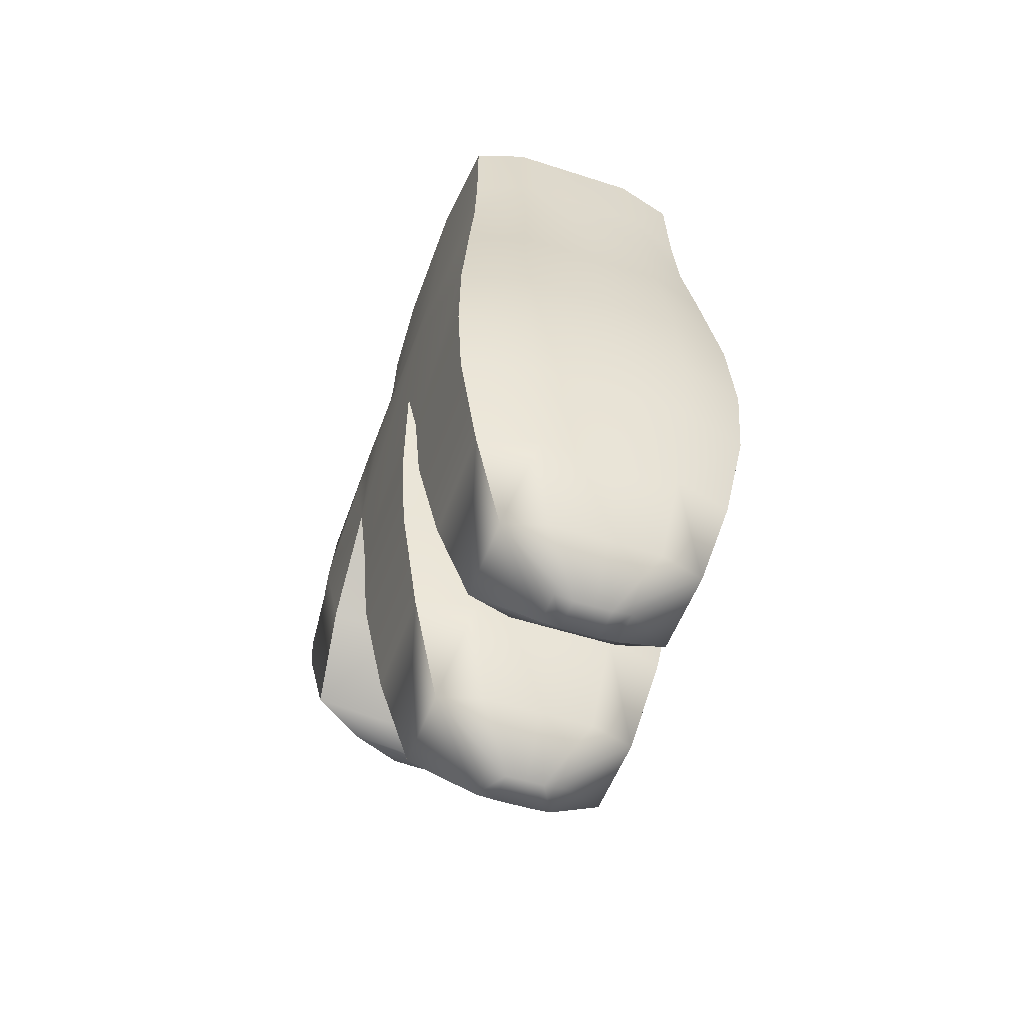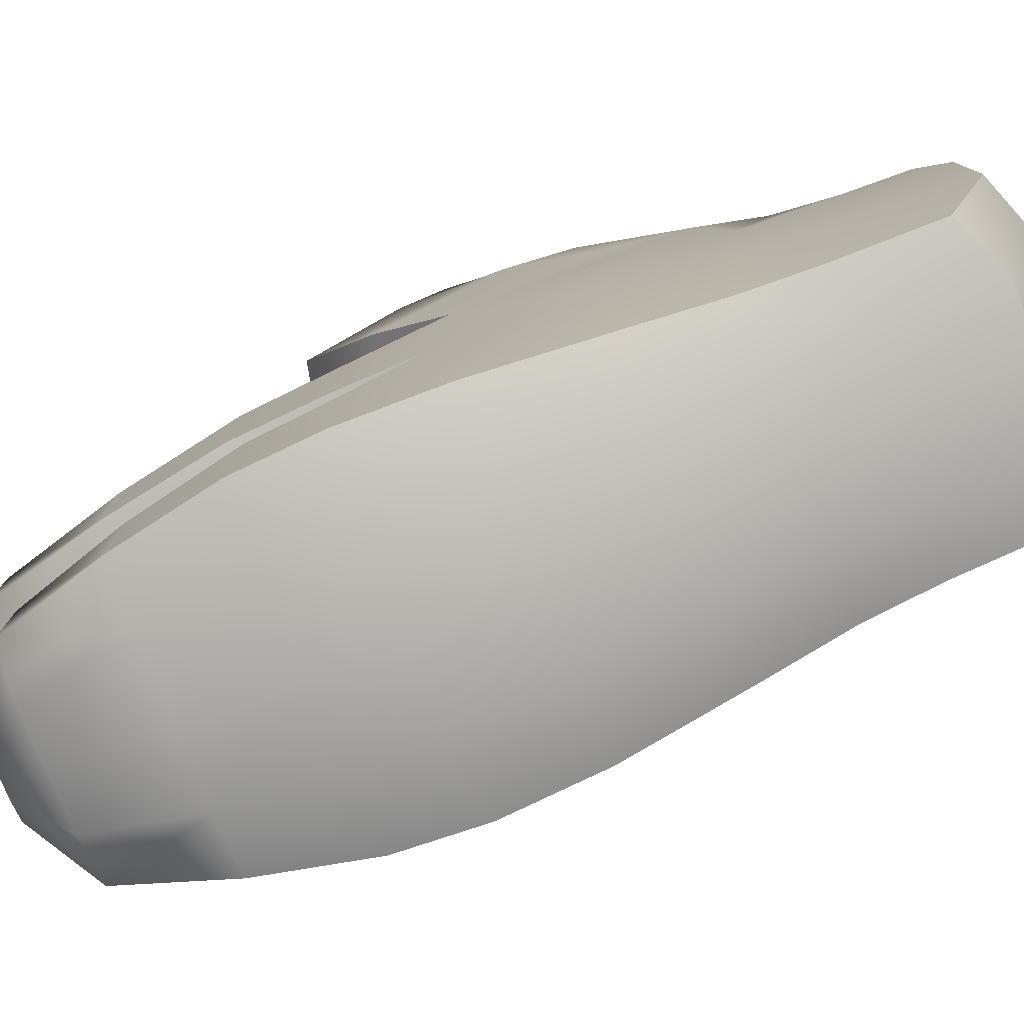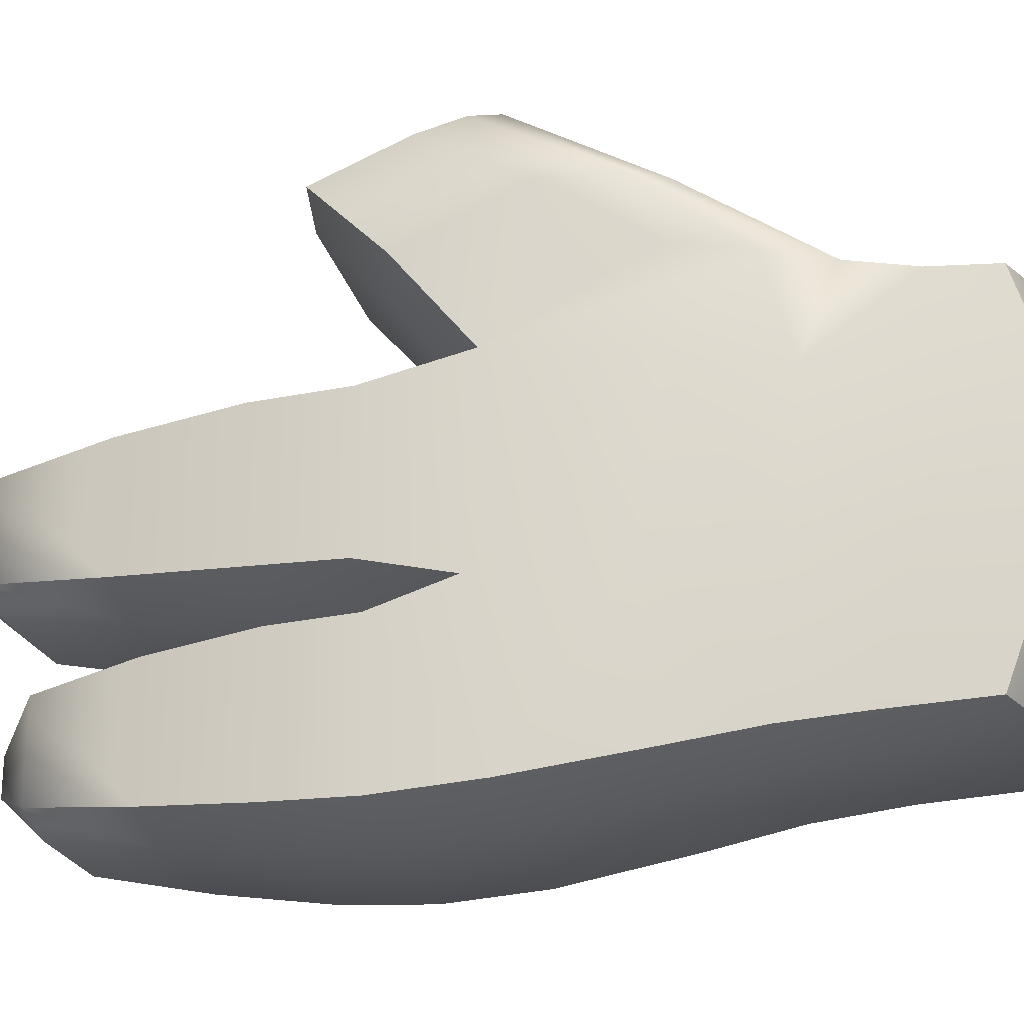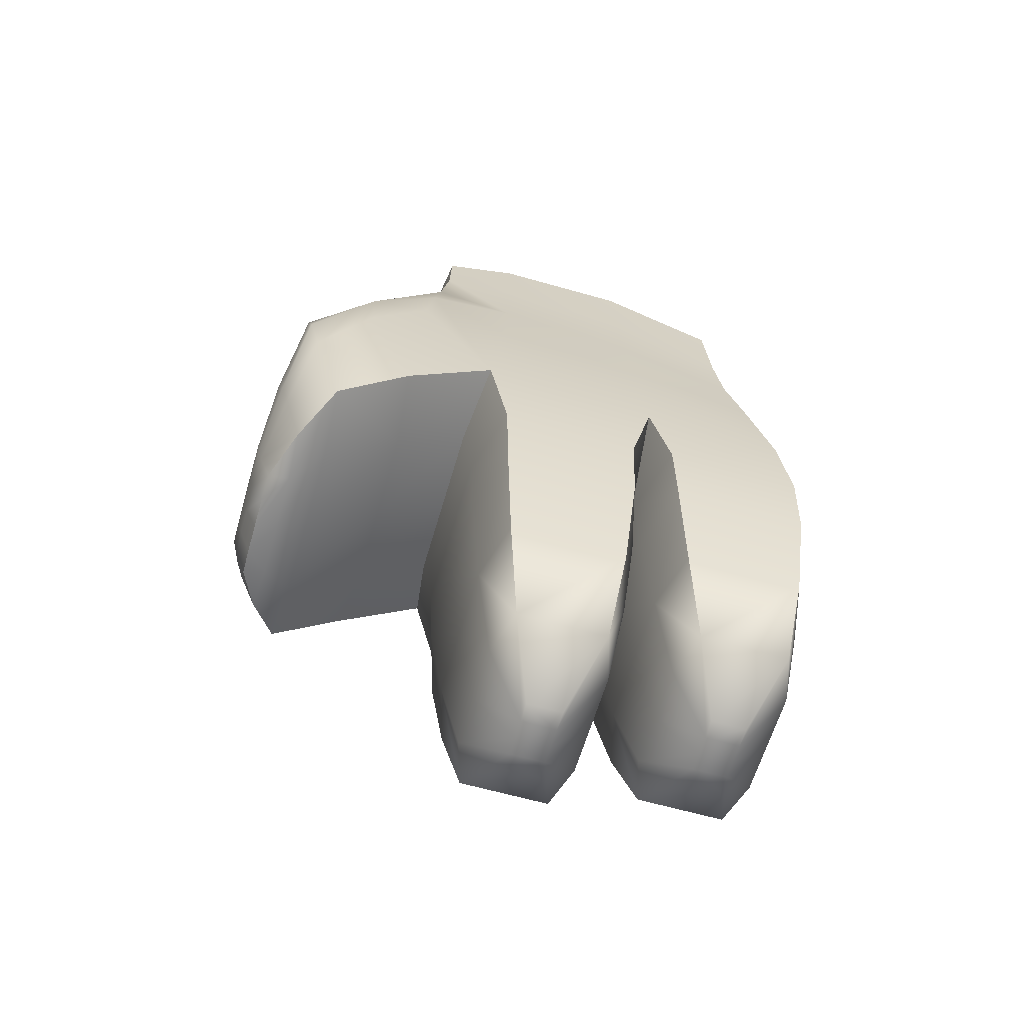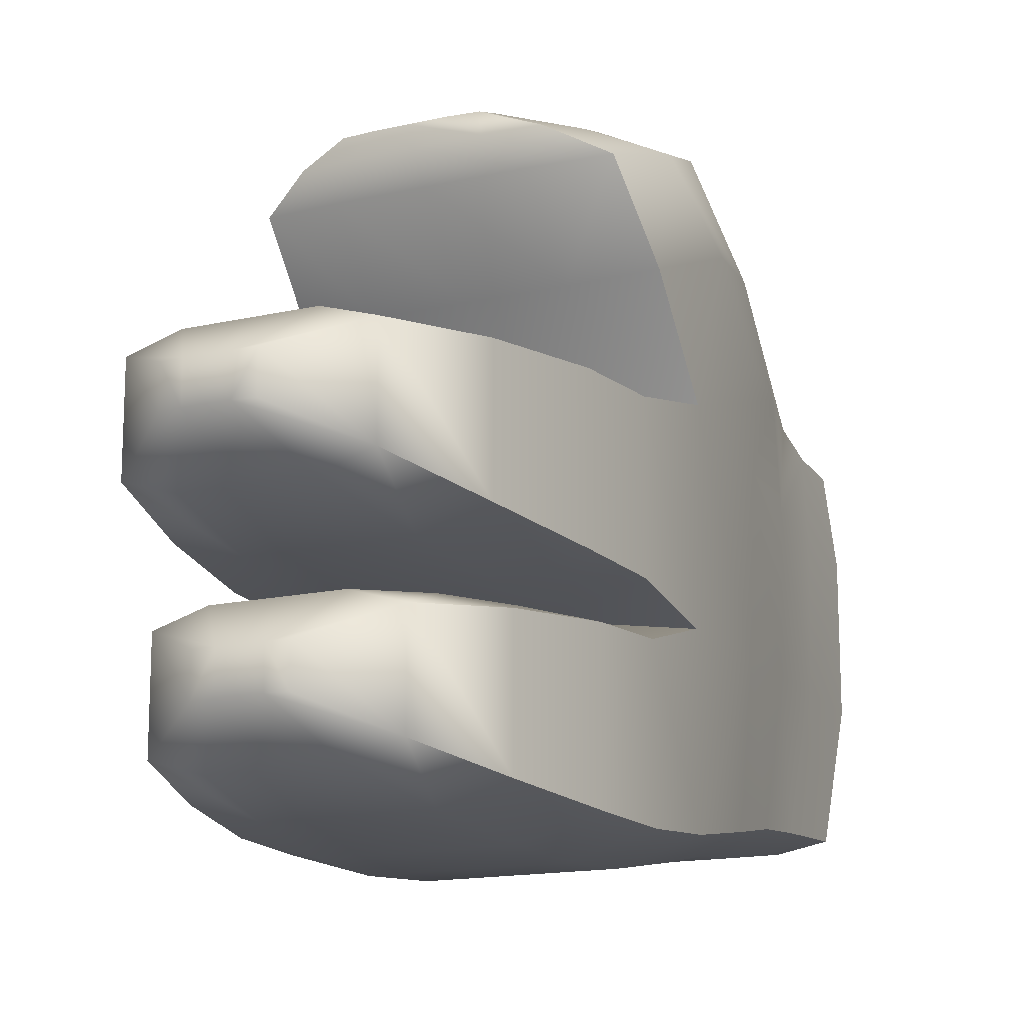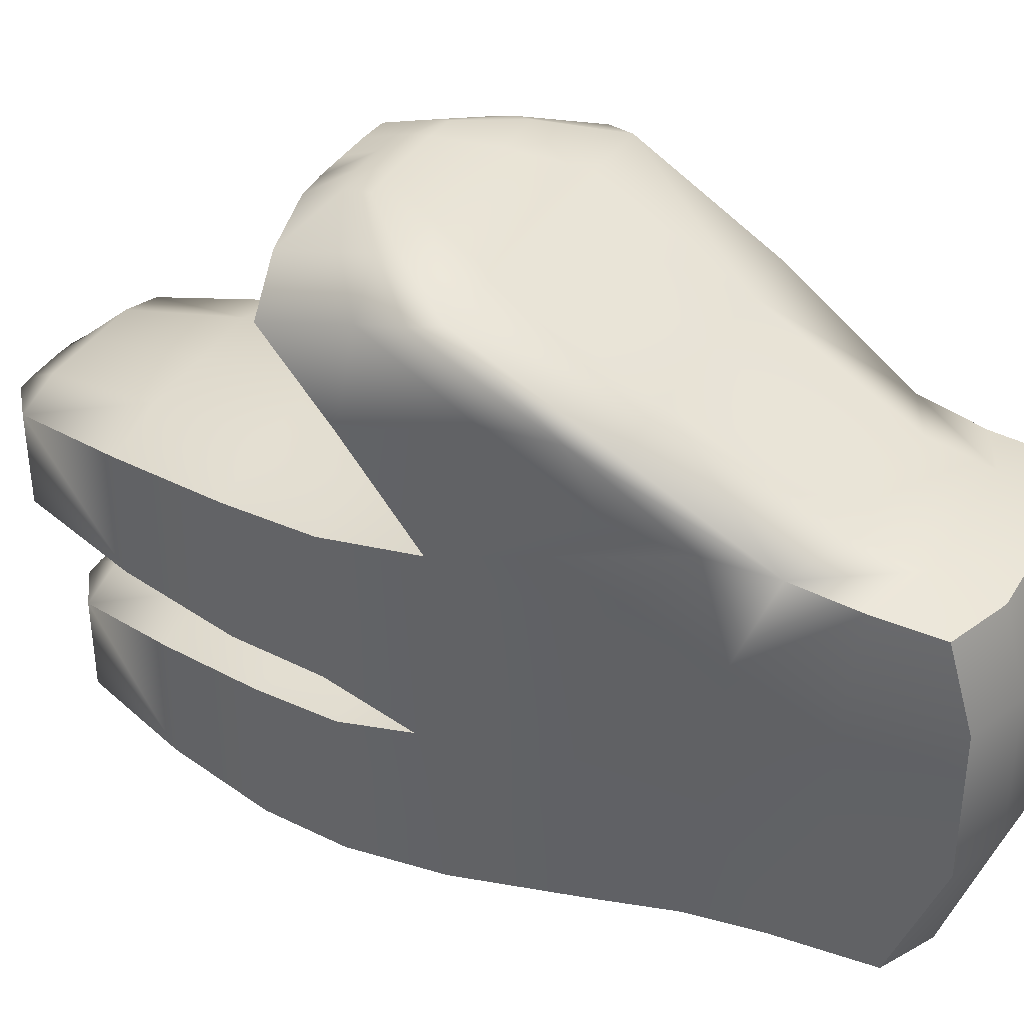
<metadata>
{"format":"obj","ext":"obj","renderer":"f3d","projection":"perspective","resolution":1024,"background":"white","views":[{"elev":-51.8,"azim":160.7,"up":"+Y"},{"elev":-78.8,"azim":112.2,"up":"+Z"},{"elev":-22.5,"azim":102.8,"up":"+Z"},{"elev":-62.6,"azim":73.8,"up":"+Y"},{"elev":-15.2,"azim":26.1,"up":"+Z"},{"elev":37.8,"azim":117.7,"up":"+Z"}]}
</metadata>
<code>
o cube
g cube
v -0.06953 -0.688 -0.4324
v 0.2946 0.1299 -0.5169
v -0.2301 0.8355 -0.4305
v 0.2382 0.8355 -0.4305
v -0.2882 0.3907 0.2859
v 0.07776 -0.7833 -0.005275
v -0.2346 0.9253 0.07529
v 0.2426 0.9253 0.07529
v -0.3024 0.08787 -0.2174
v -0.2346 0.9265 -0.1914
v 0.2426 0.9265 -0.1914
v 0.3108 0.08787 -0.2174
v -0.2609 0.5767 0.08394
v 0.2688 0.5767 0.08394
v 0.2699 0.5559 -0.1969
v 0.2511 0.5178 -0.453
v -0.243 0.5178 -0.453
v -0.262 0.5559 -0.1969
v -0.2837 -0.2484 0.09196
v 0.3107 0.1119 0.1363
v -0.2837 -0.2484 -0.1712
v 0.2922 -0.2484 -0.1712
v -0.2862 0.1299 -0.5169
v 0.2922 -0.2096 -0.5296
v -0.2837 -0.2098 -0.2665
v 0.2922 -0.2098 -0.2665
v -0.2837 -0.2096 -0.5296
v 0.1966 -0.6017 -0.485
v -0.1883 -0.6017 -0.3111
v 0.1966 -0.6017 -0.3111
v 0.2922 -0.2484 0.09196
v -0.1883 -0.6869 0.04735
v -0.1883 -0.6869 -0.1266
v 0.1966 -0.6869 -0.1266
v -0.1883 -0.6017 -0.485
v 0.07776 -0.688 -0.4324
v -0.06953 -0.688 -0.3637
v 0.07776 -0.688 -0.3637
v 0.1966 -0.6869 0.04735
v -0.06953 -0.7833 -0.005275
v -0.06953 -0.7833 -0.07395
v 0.07776 -0.7833 -0.07395
v -0.3023 0.1119 0.1363
v -0.2301 0.879 0.2234
v 0.2382 0.879 0.2234
v -0.2442 0.6423 0.2495
v 0.2523 0.6423 0.2495
v 0.09169 -0.1361 0.5602
v -0.3082 0.01185 0.5077
v 0.2963 -0.1636 0.4468
v -0.291 -0.1636 0.4468
v -0.2888 0.1458 0.5354
v 0.2942 0.1458 0.5354
v 0.2962 0.3907 0.2859
v 0.3132 0.01185 0.5077
v -0.1375 -0.1361 0.5602
v 0.09421 -0.2011 0.538
v -0.1389 -0.2011 0.538
v -0.1389 -0.08479 0.5726
v 0.09421 -0.08479 0.5726
v -0.2445 -0.4714 0.07441
v -0.2445 -0.4714 -0.1536
v 0.253 -0.4714 -0.1536
v 0.253 -0.4714 0.07441
v -0.2445 -0.409 -0.284
v -0.2445 -0.409 -0.5121
v 0.253 -0.409 -0.5121
v 0.253 -0.409 -0.284
v -0.2946 -0.07736 0.09734
v -0.2946 -0.07736 -0.1766
v 0.303 -0.07736 -0.1766
v 0.303 -0.07736 0.09734
v -0.2931 -0.05273 -0.5329
v -0.2946 -0.05817 -0.2611
v 0.303 -0.05817 -0.2611
v 0.3016 -0.05273 -0.5329
v -0.2739 0.4023 0.3977
v -0.3107 0.2056 0.4051
v -0.3011 -0.02884 0.3103
v 0.3096 -0.02884 0.3103
v 0.3188 0.2056 0.4051
v 0.2822 0.4023 0.3977
v -0.2142 0.01326 0.5624
v -0.2257 -0.07276 0.5388
v -0.2142 -0.1917 0.5013
v 0.194 -0.1917 0.5013
v 0.2053 -0.07276 0.5388
v 0.194 0.01326 0.5624
v -0.2871 0.3787 0.1015
v -0.2697 0.528 0.2662
v -0.2983 0.3325 0.4068
v -0.3078 0.09632 0.5285
v -0.2257 -0.01704 0.5544
v -0.1375 -0.1055 0.5687
v 0.09169 -0.1055 0.5687
v 0.2053 -0.01704 0.5544
v 0.3128 0.09632 0.5285
v 0.3064 0.3325 0.4068
v 0.2776 0.528 0.2662
v 0.2951 0.3787 0.1015
v 0.2973 0.3485 -0.2075
v 0.2694 0.3622 -0.4796
v -0.2612 0.3622 -0.4796
v -0.2893 0.3485 -0.2075
v -0.248 0.7445 0.0753
v -0.2346 0.7608 0.2292
v 0.2426 0.7608 0.2292
v 0.2558 0.7445 0.0753
v 0.2558 0.7335 -0.1914
v 0.2426 0.6549 -0.4408
v -0.2346 0.6549 -0.4408
v -0.248 0.7335 -0.1914
v 0.1372 0.9641 -0.1942
v 0.1372 0.9627 0.08019
v 0.1334 0.9204 0.2292
v 0.1334 0.8112 0.2465
v 0.1369 0.6982 0.265
v 0.1577 0.4089 0.4073
v 0.1619 0.147 0.5406
v 0.1006 0.0168 0.5633
v 0.03899 -0.08844 0.5732
v 0.03132 -0.1164 0.5704
v 0.03132 -0.1445 0.5626
v 0.03899 -0.2039 0.5387
v 0.1006 -0.2076 0.4962
v 0.1621 -0.1875 0.4392
v 0.1698 -0.05819 0.2955
v 0.1694 0.05264 0.1562
v 0.1662 -0.07736 0.1357
v 0.1604 -0.2484 0.1295
v 0.1391 -0.4714 0.1064
v 0.1088 -0.6869 0.07373
v 0.04095 -0.7868 -0.00641
v 0.04095 -0.7868 -0.07281
v 0.1088 -0.6869 -0.153
v 0.1391 -0.4714 -0.1856
v 0.1604 -0.2484 -0.2087
v 0.1662 -0.07736 -0.215
v 0.169 0.05262 -0.2188
v 0.1662 -0.05836 -0.2227
v 0.1604 -0.2098 -0.2289
v 0.1391 -0.409 -0.252
v 0.1088 -0.6017 -0.2847
v 0.04095 -0.6911 -0.3648
v 0.04095 -0.6911 -0.4312
v 0.1088 -0.6017 -0.5114
v 0.1391 -0.409 -0.544
v 0.1604 -0.2096 -0.5672
v 0.166 -0.05559 -0.5728
v 0.1635 0.1222 -0.5598
v 0.1503 0.355 -0.5205
v 0.1394 0.5187 -0.489
v 0.1334 0.6799 -0.4714
v 0.1334 0.881 -0.4408
v -0.001851 0.9752 -0.2017
v -0.001609 0.9661 0.08417
v -0.001366 0.9204 0.2292
v -0.001366 0.8112 0.2465
v -0.001492 0.6982 0.265
v -0.002225 0.4089 0.4073
v -0.003883 0.147 0.5406
v -0.01472 0.0168 0.5633
v -0.02555 -0.08844 0.5732
v -0.02679 -0.1164 0.5704
v -0.02679 -0.1445 0.5626
v -0.02555 -0.2039 0.5387
v -0.01472 -0.2076 0.4962
v -0.003892 -0.1875 0.4392
v -0.002654 -0.05819 0.2955
v -0.002633 0.05264 0.1562
v -0.00251 -0.07736 0.1357
v -0.002245 -0.2484 0.1295
v -0.001406 -0.4714 0.1064
v -8.8e-05 -0.6869 0.07373
v 0.002459 -0.7868 -0.00641
v 0.002459 -0.7868 -0.07281
v -8.8e-05 -0.6869 -0.153
v -0.001406 -0.4714 -0.1856
v -0.002245 -0.2484 -0.2087
v -0.00251 -0.07736 -0.215
v -0.002612 0.05262 -0.2188
v -0.00251 -0.05836 -0.2227
v -0.002245 -0.2098 -0.2289
v -0.001406 -0.409 -0.252
v -8.8e-05 -0.6017 -0.2847
v 0.002459 -0.6911 -0.3648
v 0.002459 -0.6911 -0.4312
v -8.8e-05 -0.6017 -0.5114
v -0.001406 -0.409 -0.544
v -0.002245 -0.2096 -0.5672
v -0.002502 -0.05559 -0.5728
v -0.002426 0.1222 -0.5598
v -0.001964 0.355 -0.5205
v -0.001581 0.5187 -0.489
v -0.001366 0.6799 -0.4714
v -0.001366 0.881 -0.4408
v -0.1291 0.9641 -0.1942
v -0.1291 0.9627 0.08019
v -0.1253 0.9204 0.2292
v -0.1253 0.8112 0.2465
v -0.1288 0.6982 0.265
v -0.1493 0.4089 0.4073
v -0.1567 0.147 0.5406
v -0.1208 0.0168 0.5633
v -0.08468 -0.08844 0.5732
v -0.08024 -0.1164 0.5704
v -0.08024 -0.1445 0.5626
v -0.08468 -0.2039 0.5387
v -0.1208 -0.2076 0.4962
v -0.1569 -0.1875 0.4392
v -0.1613 -0.05819 0.2955
v -0.1609 0.05264 0.1562
v -0.1578 -0.07736 0.1357
v -0.152 -0.2484 0.1295
v -0.1307 -0.4714 0.1064
v -0.1005 -0.6869 0.07373
v -0.03258 -0.7868 -0.00641
v -0.03258 -0.7868 -0.07281
v -0.1005 -0.6869 -0.153
v -0.1307 -0.4714 -0.1856
v -0.152 -0.2484 -0.2087
v -0.1578 -0.07736 -0.215
v -0.1605 0.05262 -0.2188
v -0.1578 -0.05836 -0.2227
v -0.152 -0.2098 -0.2289
v -0.1307 -0.409 -0.252
v -0.1005 -0.6017 -0.2847
v -0.03258 -0.6911 -0.3648
v -0.03258 -0.6911 -0.4312
v -0.1005 -0.6017 -0.5114
v -0.1307 -0.409 -0.544
v -0.152 -0.2096 -0.5672
v -0.1576 -0.05559 -0.5728
v -0.1551 0.1222 -0.5598
v -0.142 0.355 -0.5205
v -0.1313 0.5187 -0.489
v -0.1253 0.6799 -0.4714
v -0.1253 0.881 -0.4408
f 23 103 235 234
f 1 229 228 37
f 23 9 104 103
f 2 102 101 12
f 3 10 197 238
f 56 207 206 94
f 6 133 134 42
f 43 89 104 9
f 8 108 109 11
f 7 198 197 10
f 3 238 237 111
f 10 3 111 112
f 4 11 109 110
f 45 115 116 107
f 7 10 112 105
f 20 12 101 100
f 20 128 129 72
f 43 9 70 69
f 9 223 222 70
f 12 20 72 71
f 23 234 233 73
f 2 12 75 76
f 12 139 140 75
f 9 23 73 74
f 27 232 231 66
f 24 26 68 67
f 26 141 142 68
f 25 27 66 65
f 31 130 131 64
f 19 21 62 61
f 21 221 220 62
f 22 31 64 63
f 35 230 229 1
f 28 30 38 36
f 30 143 144 38
f 29 35 1 37
f 39 132 133 6
f 32 33 41 40
f 33 219 218 41
f 34 39 6 42
f 58 208 207 56
f 20 100 99 54
f 14 108 107 47
f 8 114 115 45
f 7 105 106 44
f 13 89 90 46
f 54 99 98 81
f 47 117 118 82
f 46 90 91 77
f 5 43 79 78
f 43 212 211 79
f 20 54 81 80
f 55 97 96 87
f 53 119 120 88
f 52 92 93 83
f 49 51 85 84
f 51 210 209 85
f 50 55 87 86
f 32 216 215 61
f 33 32 61 62
f 34 135 136 63
f 39 34 63 64
f 28 146 147 67
f 30 28 67 68
f 29 227 226 65
f 35 29 65 66
f 19 214 213 69
f 21 19 69 70
f 22 137 138 71
f 31 22 71 72
f 24 148 149 76
f 26 24 76 75
f 25 225 224 74
f 27 25 74 73
f 53 97 98 82
f 52 203 202 77
f 49 92 91 78
f 51 49 78 79
f 50 126 127 80
f 55 50 80 81
f 60 95 96 88
f 59 205 204 83
f 56 94 93 84
f 58 56 84 85
f 57 124 125 86
f 48 57 86 87
f 17 236 235 103
f 18 17 103 104
f 16 15 101 102
f 60 121 122 95
f 13 18 104 89
f 15 14 100 101
f 14 47 99 100
f 43 5 90 89
f 47 82 98 99
f 5 78 91 90
f 53 88 96 97
f 49 84 93 92
f 55 81 98 97
f 52 77 91 92
f 48 87 96 95
f 59 83 93 94
f 14 15 109 108
f 16 152 153 110
f 17 18 112 111
f 15 16 110 109
f 46 201 200 106
f 18 13 105 112
f 8 45 107 108
f 13 46 106 105
f 102 2 150 151
f 36 38 144 145
f 11 4 154 113
f 48 95 122 123
f 40 41 218 217
f 8 11 113 114
f 4 110 153 154
f 44 106 200 199
f 43 69 213 212
f 12 71 138 139
f 2 76 149 150
f 9 74 224 223
f 24 67 147 148
f 25 65 226 225
f 19 61 215 214
f 22 63 136 137
f 28 36 145 146
f 29 37 228 227
f 32 40 217 216
f 34 42 134 135
f 57 48 123 124
f 7 44 199 198
f 46 77 202 201
f 20 80 127 128
f 52 83 204 203
f 50 86 125 126
f 39 64 131 132
f 33 62 220 219
f 35 66 231 230
f 30 68 142 143
f 31 72 129 130
f 21 70 222 221
f 27 73 233 232
f 26 75 140 141
f 53 82 118 119
f 51 79 211 210
f 60 88 120 121
f 58 85 209 208
f 16 102 151 152
f 59 94 206 205
f 17 111 237 236
f 47 107 116 117
f 151 150 192 193
f 145 144 186 187
f 113 154 196 155
f 123 122 164 165
f 114 113 155 156
f 154 153 195 196
f 139 138 180 181
f 150 149 191 192
f 148 147 189 190
f 137 136 178 179
f 146 145 187 188
f 135 134 176 177
f 124 123 165 166
f 128 127 169 170
f 126 125 167 168
f 132 131 173 174
f 143 142 184 185
f 130 129 171 172
f 141 140 182 183
f 119 118 160 161
f 121 120 162 163
f 152 151 193 194
f 117 116 158 159
f 134 133 175 176
f 116 115 157 158
f 129 128 170 171
f 140 139 181 182
f 142 141 183 184
f 131 130 172 173
f 144 143 185 186
f 133 132 174 175
f 115 114 156 157
f 118 117 159 160
f 120 119 161 162
f 136 135 177 178
f 147 146 188 189
f 138 137 179 180
f 149 148 190 191
f 127 126 168 169
f 125 124 166 167
f 122 121 163 164
f 153 152 194 195
f 193 192 234 235
f 187 186 228 229
f 155 196 238 197
f 165 164 206 207
f 156 155 197 198
f 196 195 237 238
f 181 180 222 223
f 192 191 233 234
f 190 189 231 232
f 179 178 220 221
f 188 187 229 230
f 177 176 218 219
f 166 165 207 208
f 170 169 211 212
f 168 167 209 210
f 174 173 215 216
f 185 184 226 227
f 172 171 213 214
f 183 182 224 225
f 161 160 202 203
f 163 162 204 205
f 194 193 235 236
f 159 158 200 201
f 176 175 217 218
f 158 157 199 200
f 171 170 212 213
f 182 181 223 224
f 184 183 225 226
f 173 172 214 215
f 186 185 227 228
f 175 174 216 217
f 157 156 198 199
f 160 159 201 202
f 162 161 203 204
f 178 177 219 220
f 189 188 230 231
f 180 179 221 222
f 191 190 232 233
f 169 168 210 211
f 167 166 208 209
f 164 163 205 206
f 195 194 236 237

</code>
